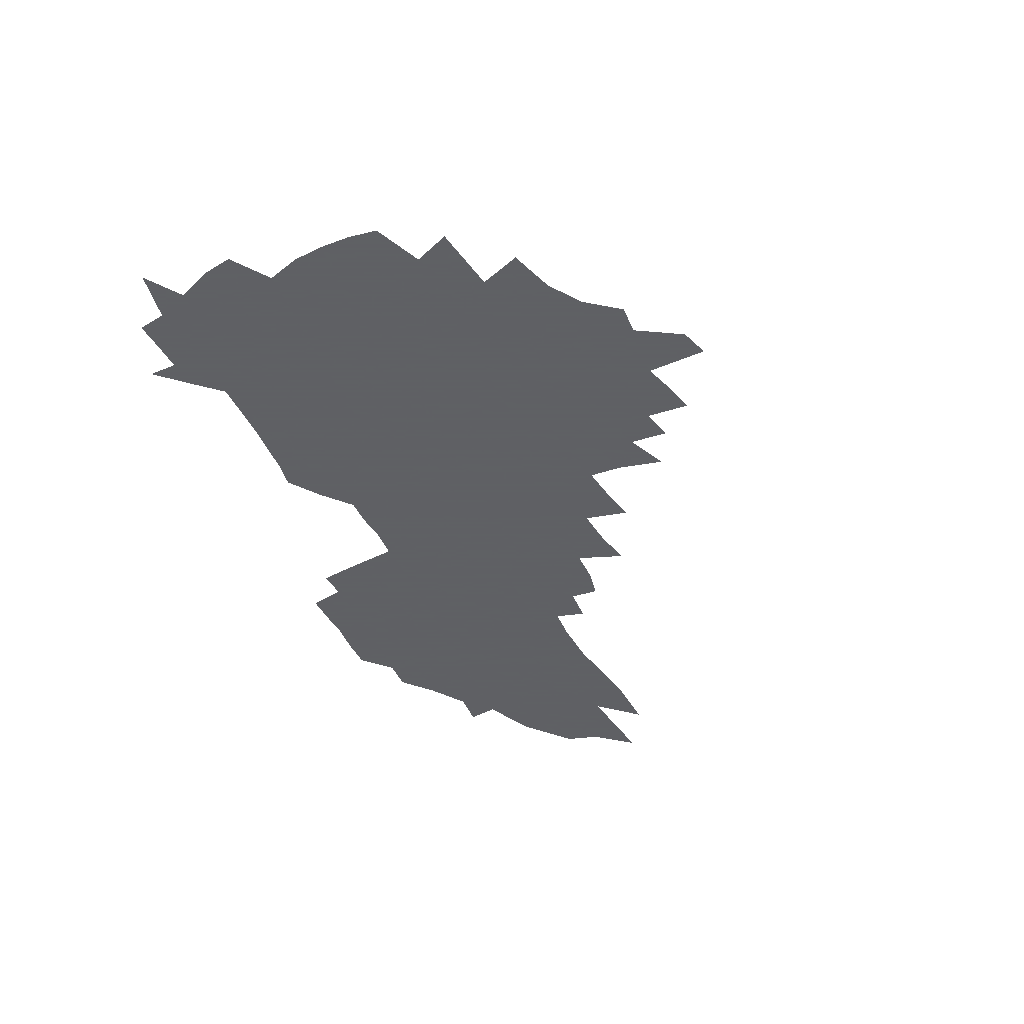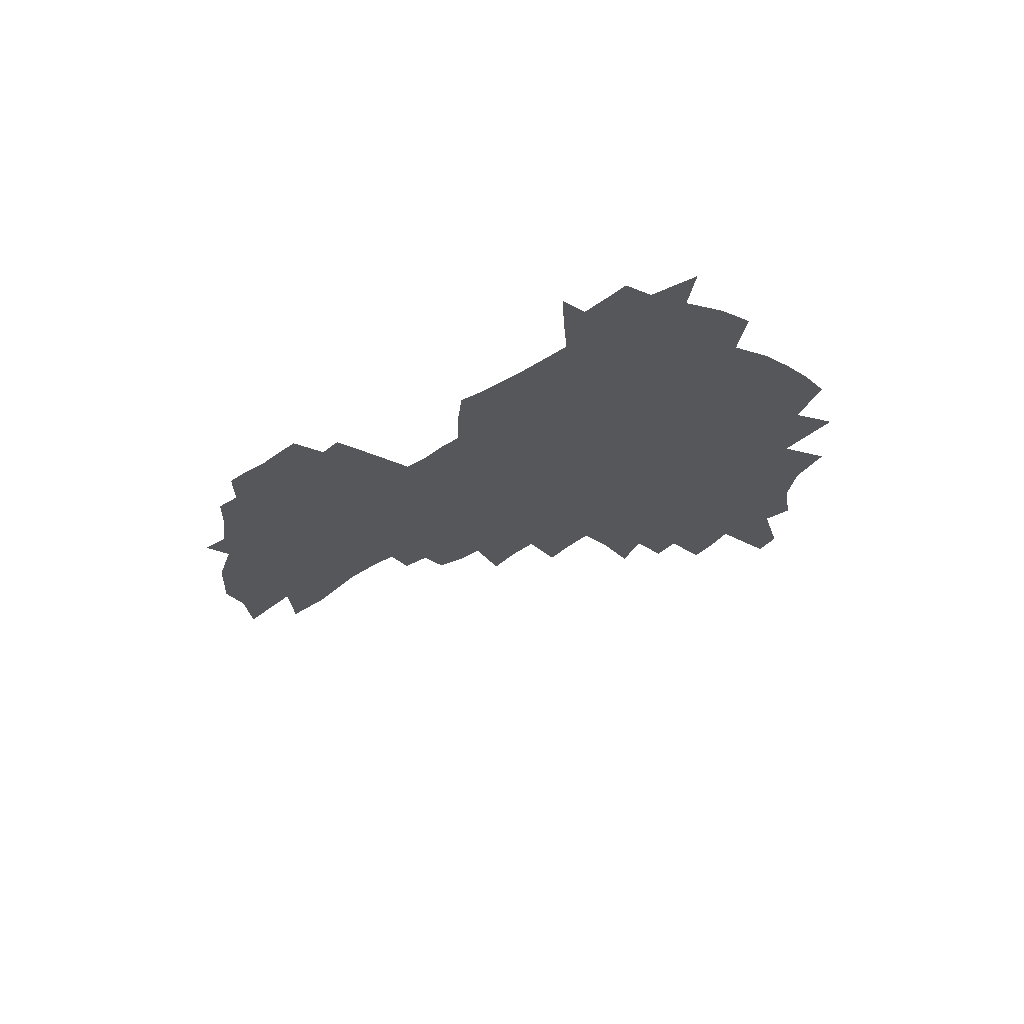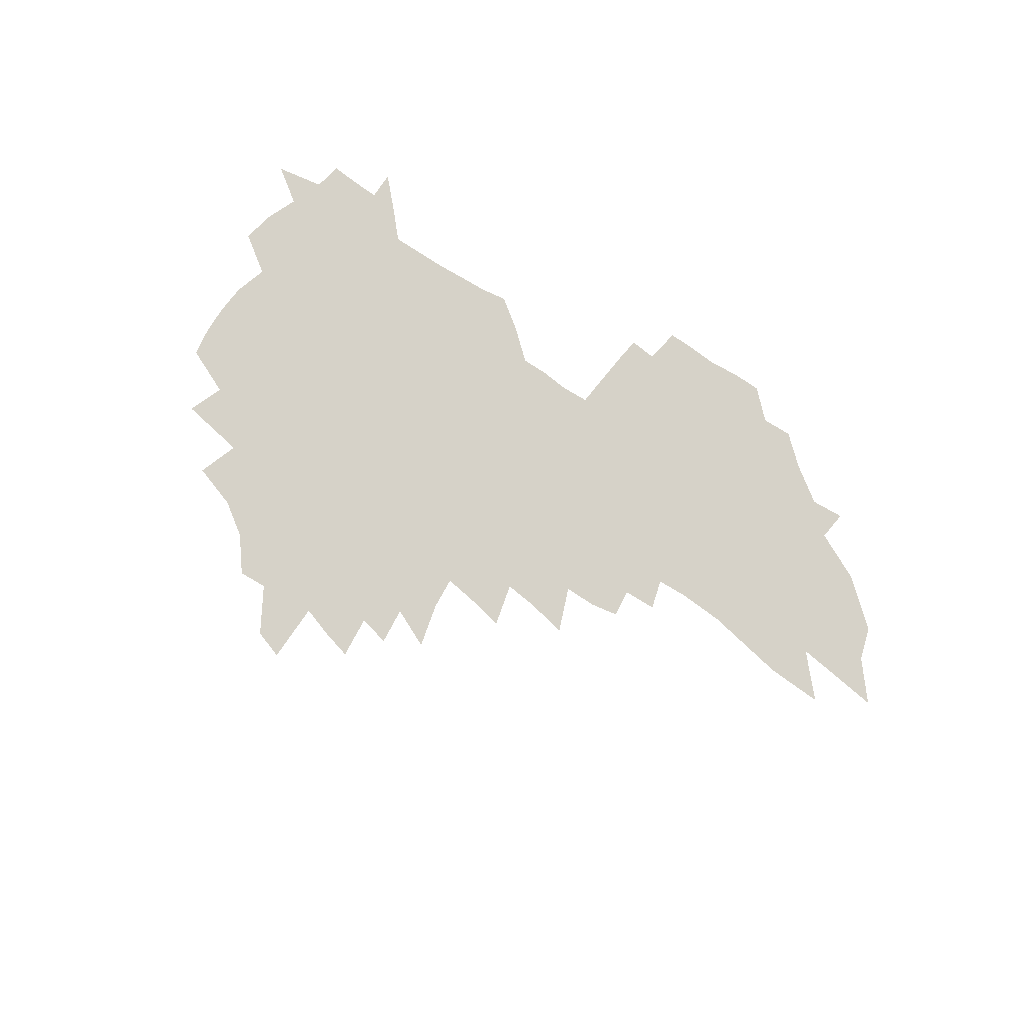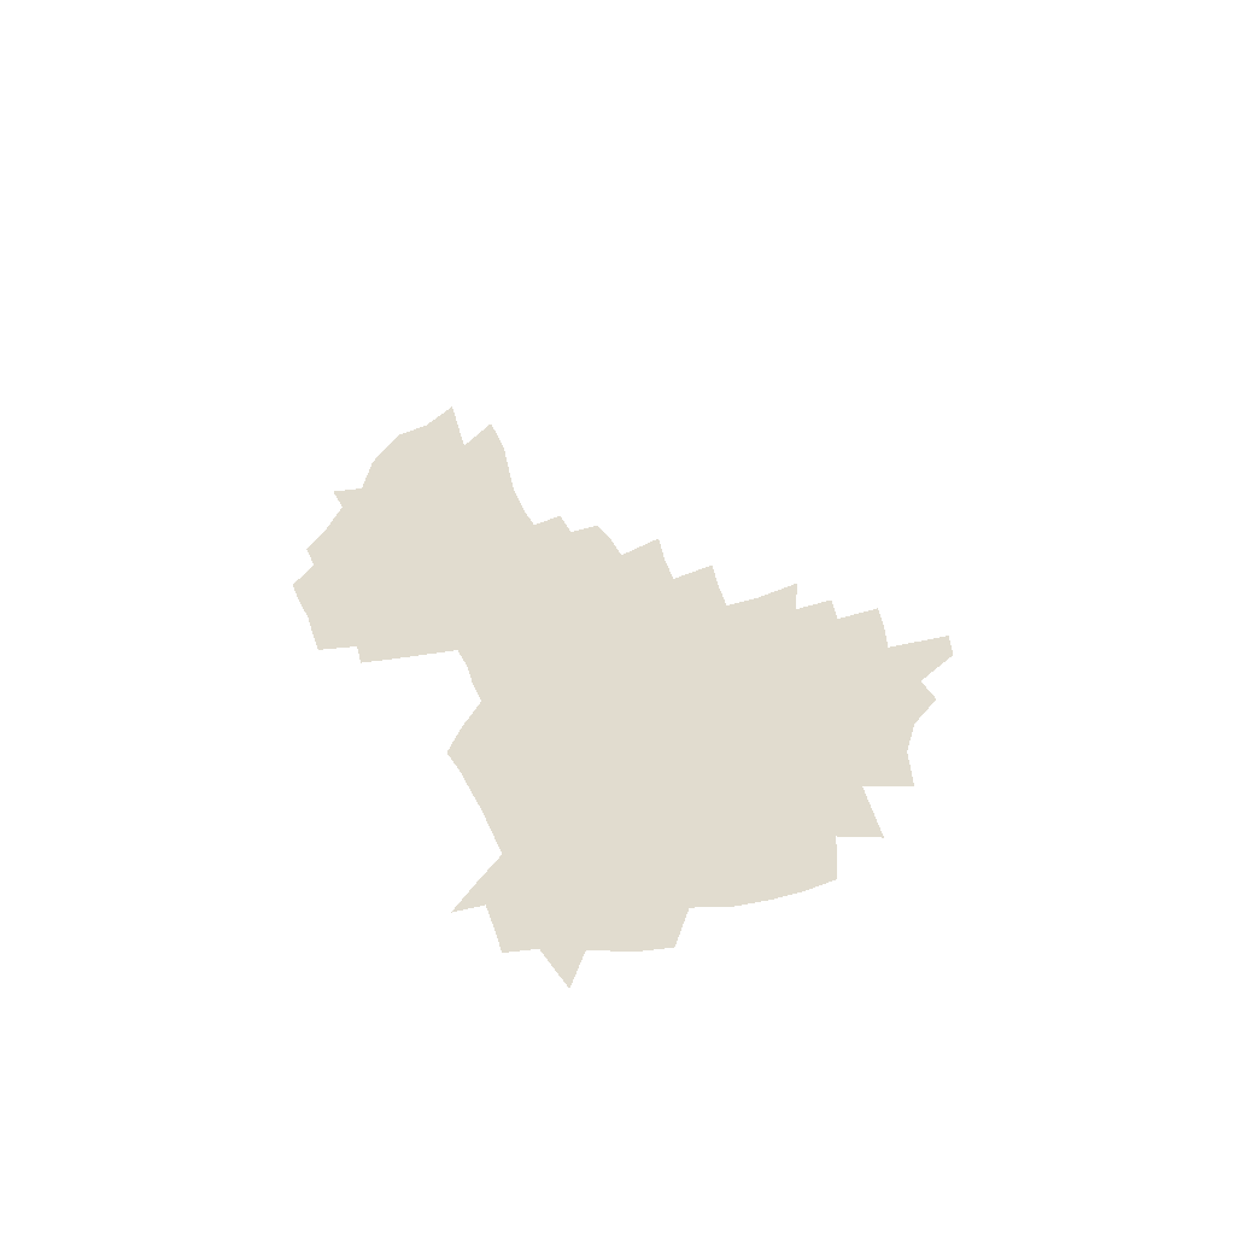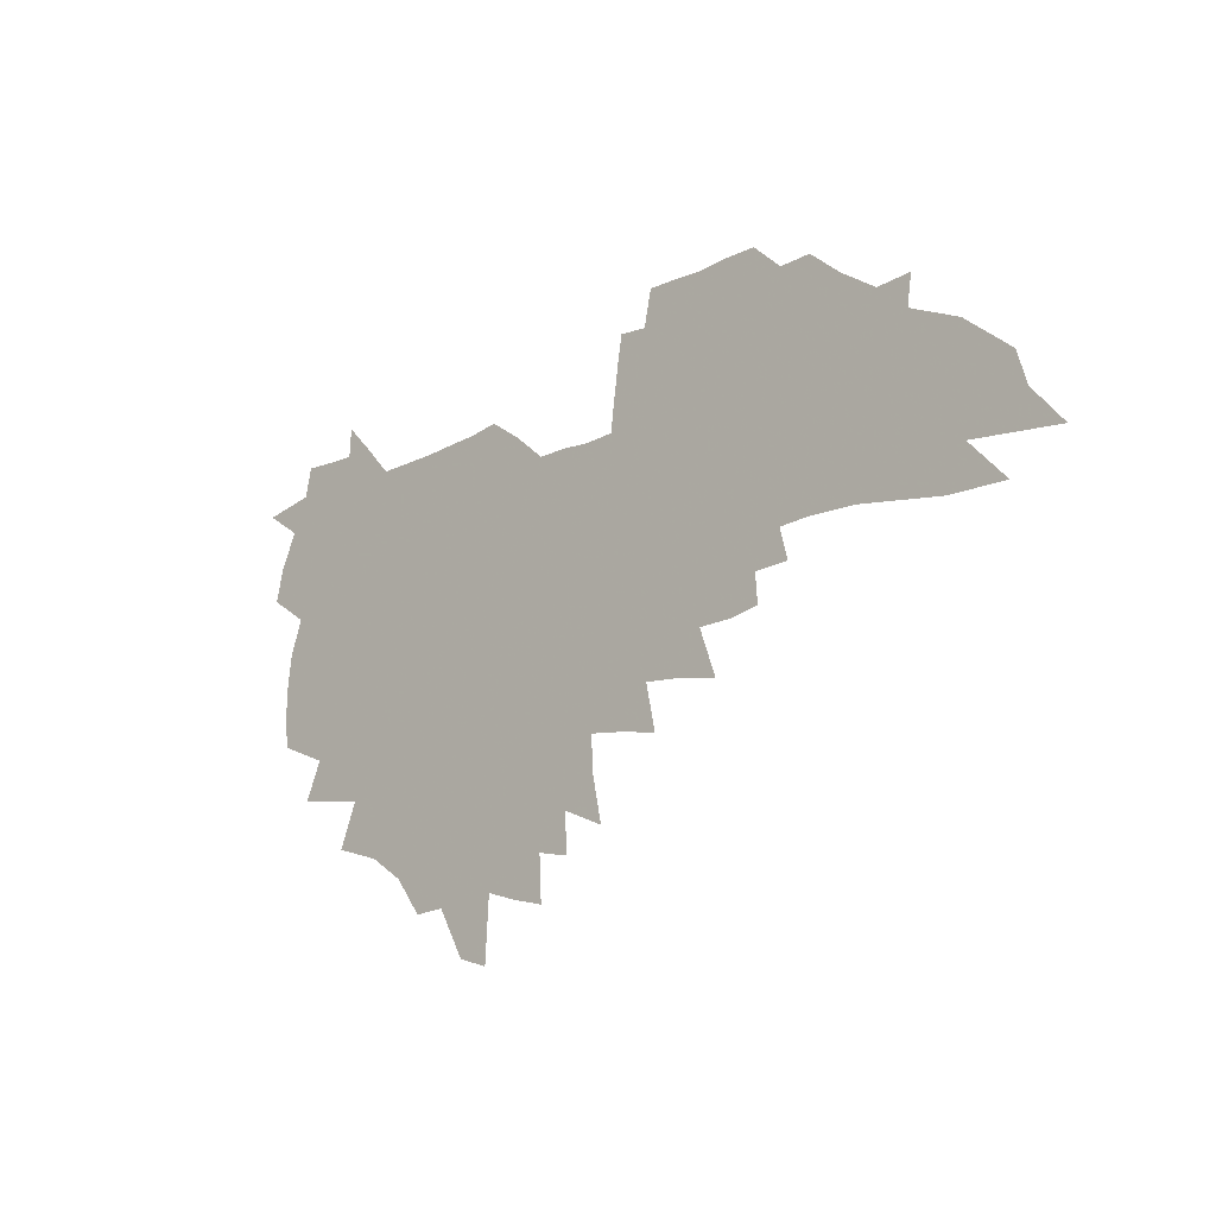
<metadata>
{"format":"obj","ext":"obj","renderer":"f3d","projection":"perspective","resolution":1024,"background":"white","views":[{"elev":-45.3,"azim":-67.1,"up":"+Z"},{"elev":-27.0,"azim":-135.0,"up":"+Z"},{"elev":77.7,"azim":31.3,"up":"+Z"},{"elev":34.2,"azim":-111.2,"up":"+Z"},{"elev":-21.0,"azim":43.9,"up":"+Y"}]}
</metadata>
<code>
v 206 265.4 0
v 212.6 220.2 0
v 215.9 235.6 0
v 223.5 252.2 0
v 230.6 268.7 0
v 233.6 282.6 0
v 225.6 145.4 0
v 223.9 159.9 0
v 224 174.8 0
v 225.8 190 0
v 231.3 206.3 0
v 234.8 221.7 0
v 236.4 236.6 0
v 240.3 252 0
v 244.6 267.2 0
v 247.3 281 0
v 241.7 116.3 0
v 249.5 133.9 0
v 251.8 149 0
v 251.2 163 0
v 248.3 177.1 0
v 248.1 191.7 0
v 248.9 206.5 0
v 253.1 222 0
v 253.3 236.5 0
v 255.1 251.1 0
v 257.7 265.4 0
v 261.6 279.8 0
v 262.2 293.9 0
v 267 89.24 0
v 275 109.5 0
v 274.6 123.8 0
v 279.7 139.8 0
v 281.8 153.4 0
v 276.6 165.9 0
v 271.1 179.1 0
v 266.4 192.9 0
v 268.4 207.4 0
v 270.1 222 0
v 270.4 236.3 0
v 272 250.7 0
v 274 265 0
v 275.5 278.9 0
v 289.2 80.99 0
v 294.3 99.65 0
v 294.4 113.6 0
v 295.1 127.7 0
v 296.9 142.1 0
v 295.8 154.8 0
v 296.9 167.9 0
v 291.8 180.7 0
v 287.9 194.2 0
v 286.8 208 0
v 285 222 0
v 286.1 236 0
v 286.5 250.1 0
v 288 264.1 0
v 305.6 68.92 0
v 308.9 87.47 0
v 308.5 100.8 0
v 309.6 115.6 0
v 310.4 129.6 0
v 311.9 143.7 0
v 310.6 156.1 0
v 311.9 169.2 0
v 311.1 181.6 0
v 307 194.8 0
v 305.9 208.1 0
v 304.3 221.8 0
v 302.7 235.7 0
v 303 249.6 0
v 303.1 263.5 0
v 318.3 51.33 0
v 321.6 72.86 0
v 322.6 88.36 0
v 323 102.6 0
v 323.5 116.7 0
v 324.3 130.7 0
v 326 145.4 0
v 326.6 158.1 0
v 325.3 170 0
v 324.7 182.6 0
v 324.1 195.2 0
v 322.3 208.3 0
v 322.2 221.4 0
v 319.9 235.2 0
v 318.8 249.1 0
v 318.2 263 0
v 332.9 51.49 0
v 335.6 74.21 0
v 336.4 89.71 0
v 336.6 103.6 0
v 337.9 119.1 0
v 338 132.1 0
v 338.2 144.9 0
v 338.3 157.9 0
v 339.1 171.2 0
v 338.4 183.2 0
v 337.6 195.6 0
v 336.2 208.6 0
v 335.5 221.8 0
v 334.8 235.1 0
v 334.1 248.5 0
v 332.2 263.3 0
v 345.6 28.04 0
v 347.8 54.81 0
v 348.8 73.35 0
v 349.4 89.97 0
v 349.7 103.7 0
v 350.3 119 0
v 350.4 131.3 0
v 350.8 145.2 0
v 351 158.7 0
v 350.9 171.6 0
v 350.7 183.5 0
v 350 196.1 0
v 349.3 209 0
v 348.4 222.1 0
v 348.5 235.2 0
v 347.5 248.7 0
v 346.1 263.4 0
v 360.1 22.75 0
v 361.7 52.92 0
v 362.5 69.24 0
v 362.5 88.03 0
v 362.7 103.4 0
v 362.9 117.8 0
v 363.2 131.4 0
v 363.3 144.7 0
v 363.4 157.9 0
v 363.4 170.8 0
v 363.1 183.7 0
v 362.8 196.4 0
v 362.3 209.4 0
v 362 222.4 0
v 361.4 236 0
v 360.5 249.7 0
v 359.6 264.9 0
v 361 286 0
v 376.9 47.33 0
v 376.4 67.56 0
v 375.6 87.62 0
v 376 101.6 0
v 376.1 115.8 0
v 376 130.3 0
v 376.5 143.3 0
v 376.5 156.8 0
v 375.9 171 0
v 375.8 183.7 0
v 375.6 196.5 0
v 375.3 209.6 0
v 375.1 222.9 0
v 375.3 238 0
v 375 252.9 0
v 392.1 42.75 0
v 391 64.27 0
v 389.8 83.83 0
v 389.6 99.42 0
v 389.5 114.4 0
v 389.6 128.3 0
v 390.3 141.5 0
v 390.2 155.3 0
v 388.6 170.8 0
v 388.5 183.7 0
v 388.5 196.6 0
v 388.5 209.7 0
v 388.5 223.2 0
v 389.4 239.5 0
v 406.4 60.16 0
v 405.3 79.03 0
v 403.7 97.19 0
v 404.4 111.2 0
v 404.4 125.7 0
v 404.8 139.7 0
v 404 154.4 0
v 403.2 168.8 0
v 402.3 182.9 0
v 401.7 196.5 0
v 401.7 209.7 0
v 401.8 222.9 0
v 403 239 0
v 425.3 69.09 0
v 420.7 91.72 0
v 420 108.1 0
v 421.3 121.9 0
v 419.1 138.9 0
v 418.6 153.1 0
v 417 168.4 0
v 416.1 182.4 0
v 415.1 196.4 0
v 415 209.6 0
v 415.4 223 0
v 416.7 237.1 0
v 437.4 104.9 0
v 435.3 122.9 0
v 434.6 137.3 0
v 432.8 152.6 0
v 430.8 168.3 0
v 430.1 181.8 0
v 428.3 196.5 0
v 429.2 209.5 0
v 429 222.8 0
v 430.9 237.2 0
v 432.7 251.5 0
v 434.9 267.9 0
v 437.1 281.2 0
v 454.6 100.6 0
v 450.1 122.7 0
v 448.8 137.9 0
v 446.8 153.2 0
v 445 168.1 0
v 443.9 182 0
v 442.5 196 0
v 443.2 209.2 0
v 442.5 222.6 0
v 444.2 236.3 0
v 446 250.3 0
v 448.4 265.4 0
v 450.3 279.3 0
v 454 296.5 0
v 467.4 120.2 0
v 463.3 138.5 0
v 461.1 153.6 0
v 458.4 169.1 0
v 457.6 182.5 0
v 457.6 195.9 0
v 456.5 209.4 0
v 455.1 222.2 0
v 459.2 236.8 0
v 461.1 250.9 0
v 461.9 264.3 0
v 464 278.6 0
v 467.9 295.6 0
v 486.6 115.5 0
v 478.8 138.4 0
v 475.8 154 0
v 474.5 168.1 0
v 472.4 182.4 0
v 472.4 195.9 0
v 472.3 209.4 0
v 472.5 223 0
v 474.5 237 0
v 475 250.5 0
v 477 264.7 0
v 479.1 279.1 0
v 481.6 294.2 0
v 494.8 137.8 0
v 491.1 154.1 0
v 488.6 168.7 0
v 487.3 182.5 0
v 487.1 195.9 0
v 487.7 209.4 0
v 487.9 223 0
v 489 236.8 0
v 490.2 250.7 0
v 493.2 265.4 0
v 493.6 279 0
v 496.8 294.8 0
v 508.7 139.8 0
v 507.7 153.8 0
v 504.2 168.7 0
v 503.3 182.3 0
v 500.4 196.4 0
v 501.2 209.3 0
v 503.9 223.3 0
v 503.8 236.8 0
v 505 250.6 0
v 508.2 265.5 0
v 507.1 278.6 0
v 511 294.1 0
v 524.1 153.7 0
v 520.5 168.7 0
v 519.4 182.3 0
v 519.6 195.9 0
v 517.7 209.6 0
v 518.8 223.2 0
v 517.8 236.8 0
v 519.2 250.5 0
v 521.5 265.2 0
v 524.6 280.2 0
v 535.6 168.8 0
v 535.2 182.3 0
v 534.9 196 0
v 533.6 209.8 0
v 533.1 223.4 0
v 537.1 237.7 0
v 535.7 251.3 0
v 537.3 265.5 0
v 539.7 280.1 0
v 558 166.8 0
v 554 181.8 0
v 551.7 196 0
v 550.8 209.9 0
v 551.8 223.9 0
v 553.8 238.1 0
v 553.4 252.1 0
v 554.3 266.2 0
v 598.7 158 0
v 575.7 181.4 0
v 571.9 196 0
v 570.2 210.1 0
v 571 224.3 0
v 569 238.5 0
v 571.7 253.1 0
v 626.7 155.8 0
v 608.9 176.8 0
v 597.6 194.4 0
v 590.9 210.2 0
v 588.4 224.9 0
v 585.9 239.1 0
v 588.2 253.6 0
v 652.3 169.6 0
v 637.1 189.3 0
v 632.8 205.5 0
v 610 226.5 0
f 4 5 1
f 11 12 2
f 2 12 3
f 12 13 3
f 3 13 4
f 13 14 4
f 4 14 5
f 14 15 5
f 5 15 6
f 15 16 6
f 18 19 7
f 7 19 8
f 19 20 8
f 8 20 9
f 20 21 9
f 9 21 10
f 21 22 10
f 10 22 11
f 22 23 11
f 11 23 12
f 23 24 12
f 12 24 13
f 24 25 13
f 13 25 14
f 25 26 14
f 14 26 15
f 26 27 15
f 15 27 16
f 27 28 16
f 31 32 17
f 17 32 18
f 32 33 18
f 18 33 19
f 33 34 19
f 19 34 20
f 34 35 20
f 20 35 21
f 35 36 21
f 21 36 22
f 36 37 22
f 22 37 23
f 37 38 23
f 23 38 24
f 38 39 24
f 24 39 25
f 39 40 25
f 25 40 26
f 40 41 26
f 26 41 27
f 41 42 27
f 27 42 28
f 42 43 28
f 28 43 29
f 44 45 30
f 30 45 31
f 45 46 31
f 31 46 32
f 46 47 32
f 32 47 33
f 47 48 33
f 33 48 34
f 48 49 34
f 34 49 35
f 49 50 35
f 35 50 36
f 50 51 36
f 36 51 37
f 51 52 37
f 37 52 38
f 52 53 38
f 38 53 39
f 53 54 39
f 39 54 40
f 54 55 40
f 40 55 41
f 55 56 41
f 41 56 42
f 56 57 42
f 42 57 43
f 58 59 44
f 44 59 45
f 59 60 45
f 45 60 46
f 60 61 46
f 46 61 47
f 61 62 47
f 47 62 48
f 62 63 48
f 48 63 49
f 63 64 49
f 49 64 50
f 64 65 50
f 50 65 51
f 65 66 51
f 51 66 52
f 66 67 52
f 52 67 53
f 67 68 53
f 53 68 54
f 68 69 54
f 54 69 55
f 69 70 55
f 55 70 56
f 70 71 56
f 56 71 57
f 71 72 57
f 73 74 58
f 58 74 59
f 74 75 59
f 59 75 60
f 75 76 60
f 60 76 61
f 76 77 61
f 61 77 62
f 77 78 62
f 62 78 63
f 78 79 63
f 63 79 64
f 79 80 64
f 64 80 65
f 80 81 65
f 65 81 66
f 81 82 66
f 66 82 67
f 82 83 67
f 67 83 68
f 83 84 68
f 68 84 69
f 84 85 69
f 69 85 70
f 85 86 70
f 70 86 71
f 86 87 71
f 71 87 72
f 87 88 72
f 73 89 74
f 89 90 74
f 74 90 75
f 90 91 75
f 75 91 76
f 91 92 76
f 76 92 77
f 92 93 77
f 77 93 78
f 93 94 78
f 78 94 79
f 94 95 79
f 79 95 80
f 95 96 80
f 80 96 81
f 96 97 81
f 81 97 82
f 97 98 82
f 82 98 83
f 98 99 83
f 83 99 84
f 99 100 84
f 84 100 85
f 100 101 85
f 85 101 86
f 101 102 86
f 86 102 87
f 102 103 87
f 87 103 88
f 103 104 88
f 105 106 89
f 89 106 90
f 106 107 90
f 90 107 91
f 107 108 91
f 91 108 92
f 108 109 92
f 92 109 93
f 109 110 93
f 93 110 94
f 110 111 94
f 94 111 95
f 111 112 95
f 95 112 96
f 112 113 96
f 96 113 97
f 113 114 97
f 97 114 98
f 114 115 98
f 98 115 99
f 115 116 99
f 99 116 100
f 116 117 100
f 100 117 101
f 117 118 101
f 101 118 102
f 118 119 102
f 102 119 103
f 119 120 103
f 103 120 104
f 120 121 104
f 105 122 106
f 122 123 106
f 106 123 107
f 123 124 107
f 107 124 108
f 124 125 108
f 108 125 109
f 125 126 109
f 109 126 110
f 126 127 110
f 110 127 111
f 127 128 111
f 111 128 112
f 128 129 112
f 112 129 113
f 129 130 113
f 113 130 114
f 130 131 114
f 114 131 115
f 131 132 115
f 115 132 116
f 132 133 116
f 116 133 117
f 133 134 117
f 117 134 118
f 134 135 118
f 118 135 119
f 135 136 119
f 119 136 120
f 136 137 120
f 120 137 121
f 137 138 121
f 123 140 124
f 140 141 124
f 124 141 125
f 141 142 125
f 125 142 126
f 142 143 126
f 126 143 127
f 143 144 127
f 127 144 128
f 144 145 128
f 128 145 129
f 145 146 129
f 129 146 130
f 146 147 130
f 130 147 131
f 147 148 131
f 131 148 132
f 148 149 132
f 132 149 133
f 149 150 133
f 133 150 134
f 150 151 134
f 134 151 135
f 151 152 135
f 135 152 136
f 152 153 136
f 136 153 137
f 153 154 137
f 137 154 138
f 140 155 141
f 155 156 141
f 141 156 142
f 156 157 142
f 142 157 143
f 157 158 143
f 143 158 144
f 158 159 144
f 144 159 145
f 159 160 145
f 145 160 146
f 160 161 146
f 146 161 147
f 161 162 147
f 147 162 148
f 162 163 148
f 148 163 149
f 163 164 149
f 149 164 150
f 164 165 150
f 150 165 151
f 165 166 151
f 151 166 152
f 166 167 152
f 152 167 153
f 167 168 153
f 153 168 154
f 156 169 157
f 169 170 157
f 157 170 158
f 170 171 158
f 158 171 159
f 171 172 159
f 159 172 160
f 172 173 160
f 160 173 161
f 173 174 161
f 161 174 162
f 174 175 162
f 162 175 163
f 175 176 163
f 163 176 164
f 176 177 164
f 164 177 165
f 177 178 165
f 165 178 166
f 178 179 166
f 166 179 167
f 179 180 167
f 167 180 168
f 180 181 168
f 170 182 171
f 182 183 171
f 171 183 172
f 183 184 172
f 172 184 173
f 184 185 173
f 173 185 174
f 185 186 174
f 174 186 175
f 186 187 175
f 175 187 176
f 187 188 176
f 176 188 177
f 188 189 177
f 177 189 178
f 189 190 178
f 178 190 179
f 190 191 179
f 179 191 180
f 191 192 180
f 180 192 181
f 192 193 181
f 184 194 185
f 194 195 185
f 185 195 186
f 195 196 186
f 186 196 187
f 196 197 187
f 187 197 188
f 197 198 188
f 188 198 189
f 198 199 189
f 189 199 190
f 199 200 190
f 190 200 191
f 200 201 191
f 191 201 192
f 201 202 192
f 192 202 193
f 202 203 193
f 194 207 195
f 207 208 195
f 195 208 196
f 208 209 196
f 196 209 197
f 209 210 197
f 197 210 198
f 210 211 198
f 198 211 199
f 211 212 199
f 199 212 200
f 212 213 200
f 200 213 201
f 213 214 201
f 201 214 202
f 214 215 202
f 202 215 203
f 215 216 203
f 203 216 204
f 216 217 204
f 204 217 205
f 217 218 205
f 205 218 206
f 218 219 206
f 208 221 209
f 221 222 209
f 209 222 210
f 222 223 210
f 210 223 211
f 223 224 211
f 211 224 212
f 224 225 212
f 212 225 213
f 225 226 213
f 213 226 214
f 226 227 214
f 214 227 215
f 227 228 215
f 215 228 216
f 228 229 216
f 216 229 217
f 229 230 217
f 217 230 218
f 230 231 218
f 218 231 219
f 231 232 219
f 219 232 220
f 232 233 220
f 221 234 222
f 234 235 222
f 222 235 223
f 235 236 223
f 223 236 224
f 236 237 224
f 224 237 225
f 237 238 225
f 225 238 226
f 238 239 226
f 226 239 227
f 239 240 227
f 227 240 228
f 240 241 228
f 228 241 229
f 241 242 229
f 229 242 230
f 242 243 230
f 230 243 231
f 243 244 231
f 231 244 232
f 244 245 232
f 232 245 233
f 245 246 233
f 235 247 236
f 247 248 236
f 236 248 237
f 248 249 237
f 237 249 238
f 249 250 238
f 238 250 239
f 250 251 239
f 239 251 240
f 251 252 240
f 240 252 241
f 252 253 241
f 241 253 242
f 253 254 242
f 242 254 243
f 254 255 243
f 243 255 244
f 255 256 244
f 244 256 245
f 256 257 245
f 245 257 246
f 257 258 246
f 247 259 248
f 259 260 248
f 248 260 249
f 260 261 249
f 249 261 250
f 261 262 250
f 250 262 251
f 262 263 251
f 251 263 252
f 263 264 252
f 252 264 253
f 264 265 253
f 253 265 254
f 265 266 254
f 254 266 255
f 266 267 255
f 255 267 256
f 267 268 256
f 256 268 257
f 268 269 257
f 257 269 258
f 269 270 258
f 260 271 261
f 271 272 261
f 261 272 262
f 272 273 262
f 262 273 263
f 273 274 263
f 263 274 264
f 274 275 264
f 264 275 265
f 275 276 265
f 265 276 266
f 276 277 266
f 266 277 267
f 277 278 267
f 267 278 268
f 278 279 268
f 268 279 269
f 279 280 269
f 269 280 270
f 272 281 273
f 281 282 273
f 273 282 274
f 282 283 274
f 274 283 275
f 283 284 275
f 275 284 276
f 284 285 276
f 276 285 277
f 285 286 277
f 277 286 278
f 286 287 278
f 278 287 279
f 287 288 279
f 279 288 280
f 288 289 280
f 281 290 282
f 290 291 282
f 282 291 283
f 291 292 283
f 283 292 284
f 292 293 284
f 284 293 285
f 293 294 285
f 285 294 286
f 294 295 286
f 286 295 287
f 295 296 287
f 287 296 288
f 296 297 288
f 288 297 289
f 290 298 291
f 298 299 291
f 291 299 292
f 299 300 292
f 292 300 293
f 300 301 293
f 293 301 294
f 301 302 294
f 294 302 295
f 302 303 295
f 295 303 296
f 303 304 296
f 296 304 297
f 298 305 299
f 305 306 299
f 299 306 300
f 306 307 300
f 300 307 301
f 307 308 301
f 301 308 302
f 308 309 302
f 302 309 303
f 309 310 303
f 303 310 304
f 310 311 304
f 306 312 307
f 312 313 307
f 307 313 308
f 313 314 308
f 308 314 309
f 314 315 309
f 309 315 310

</code>
